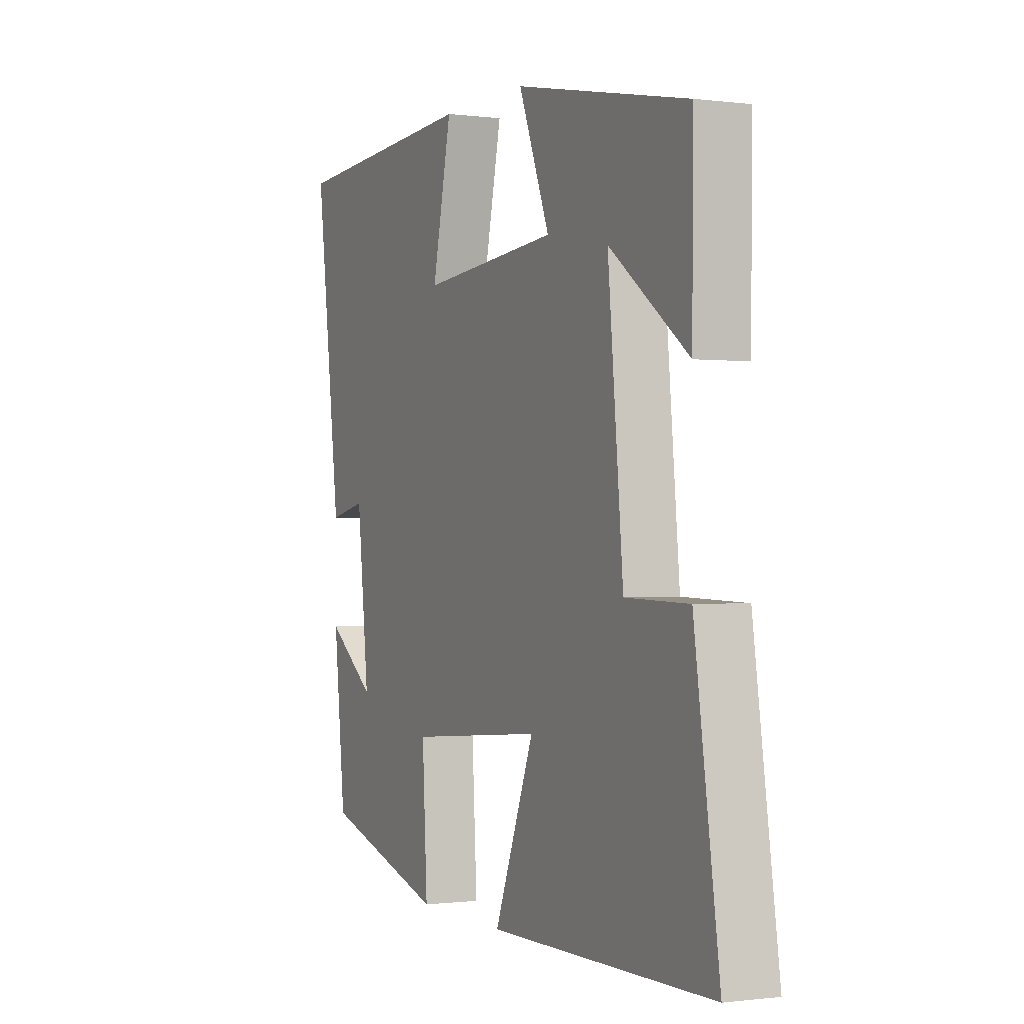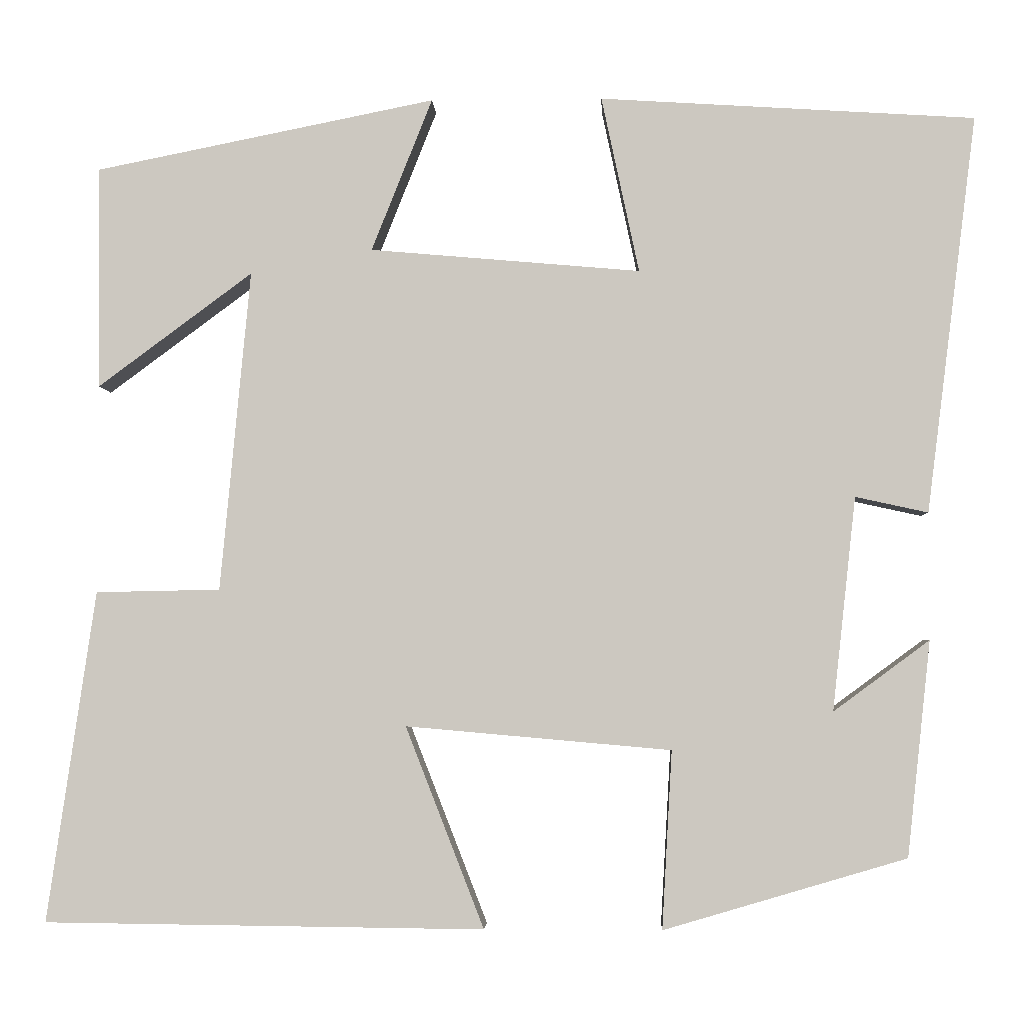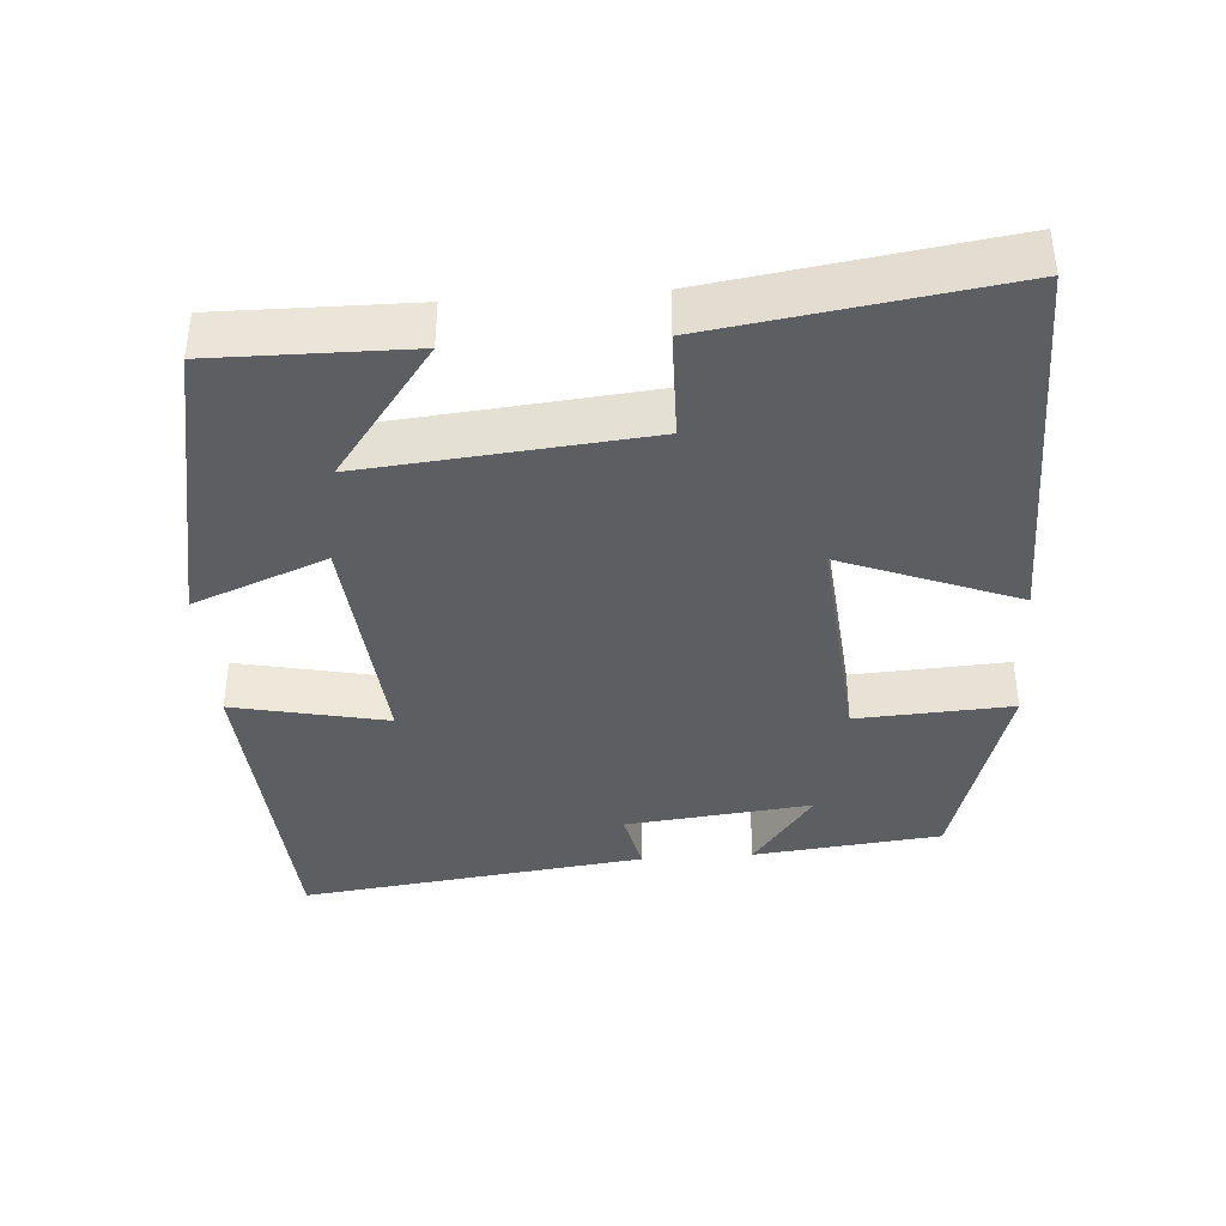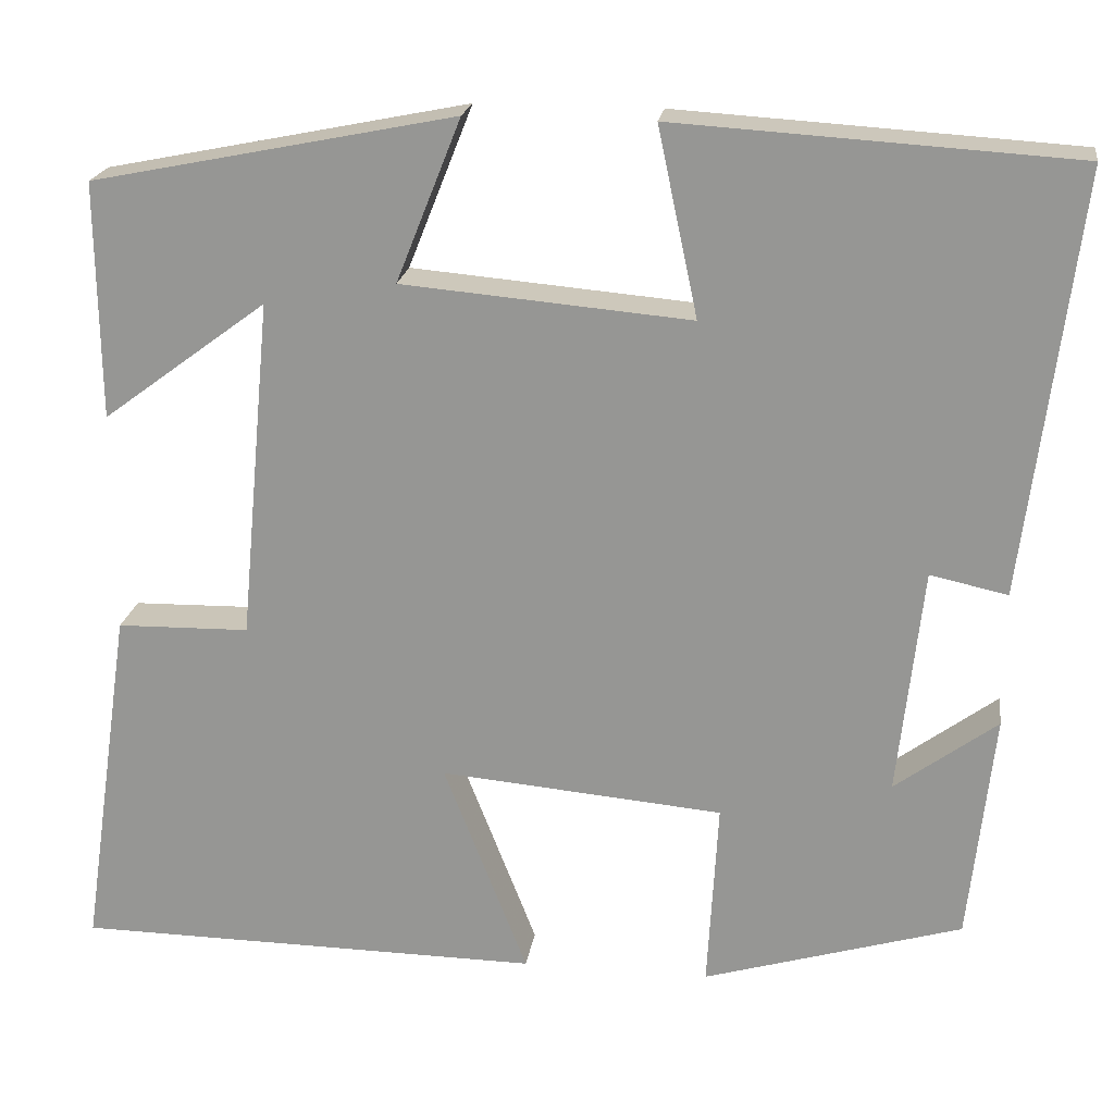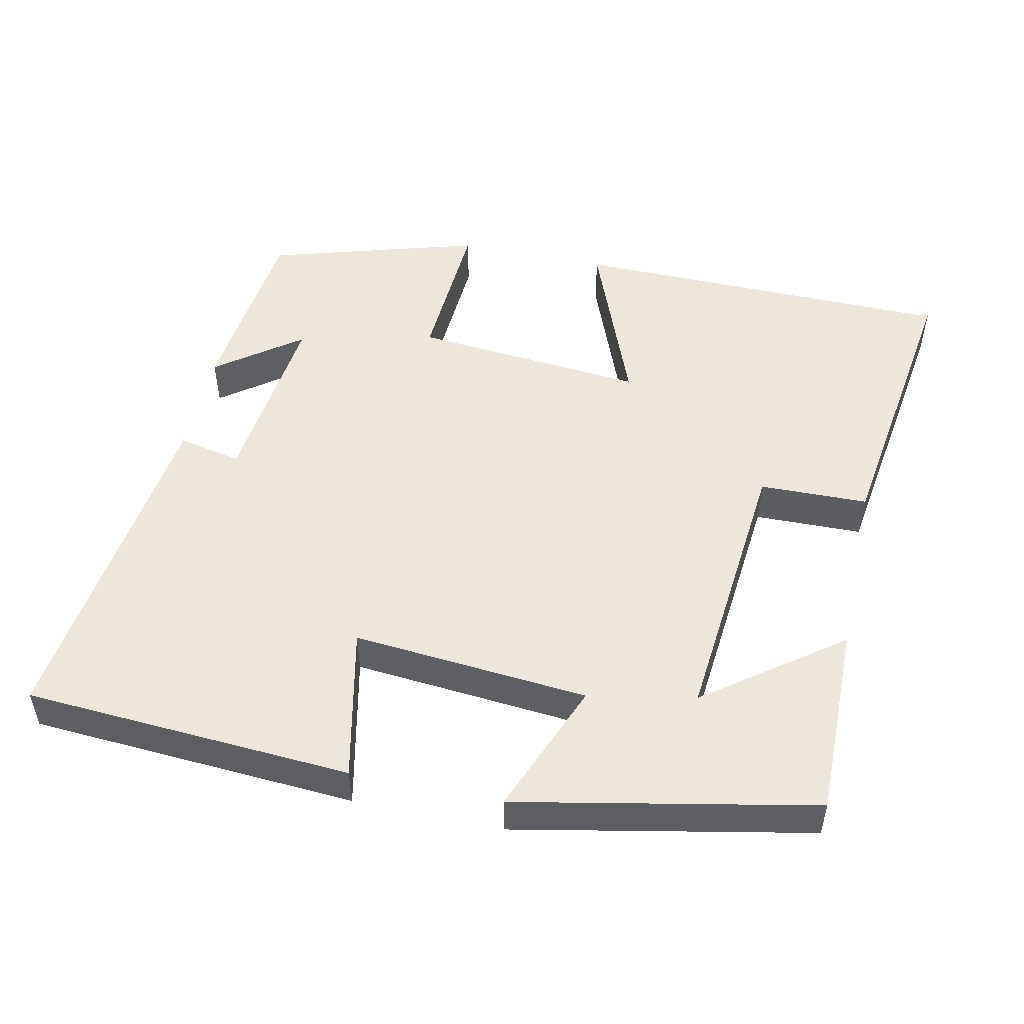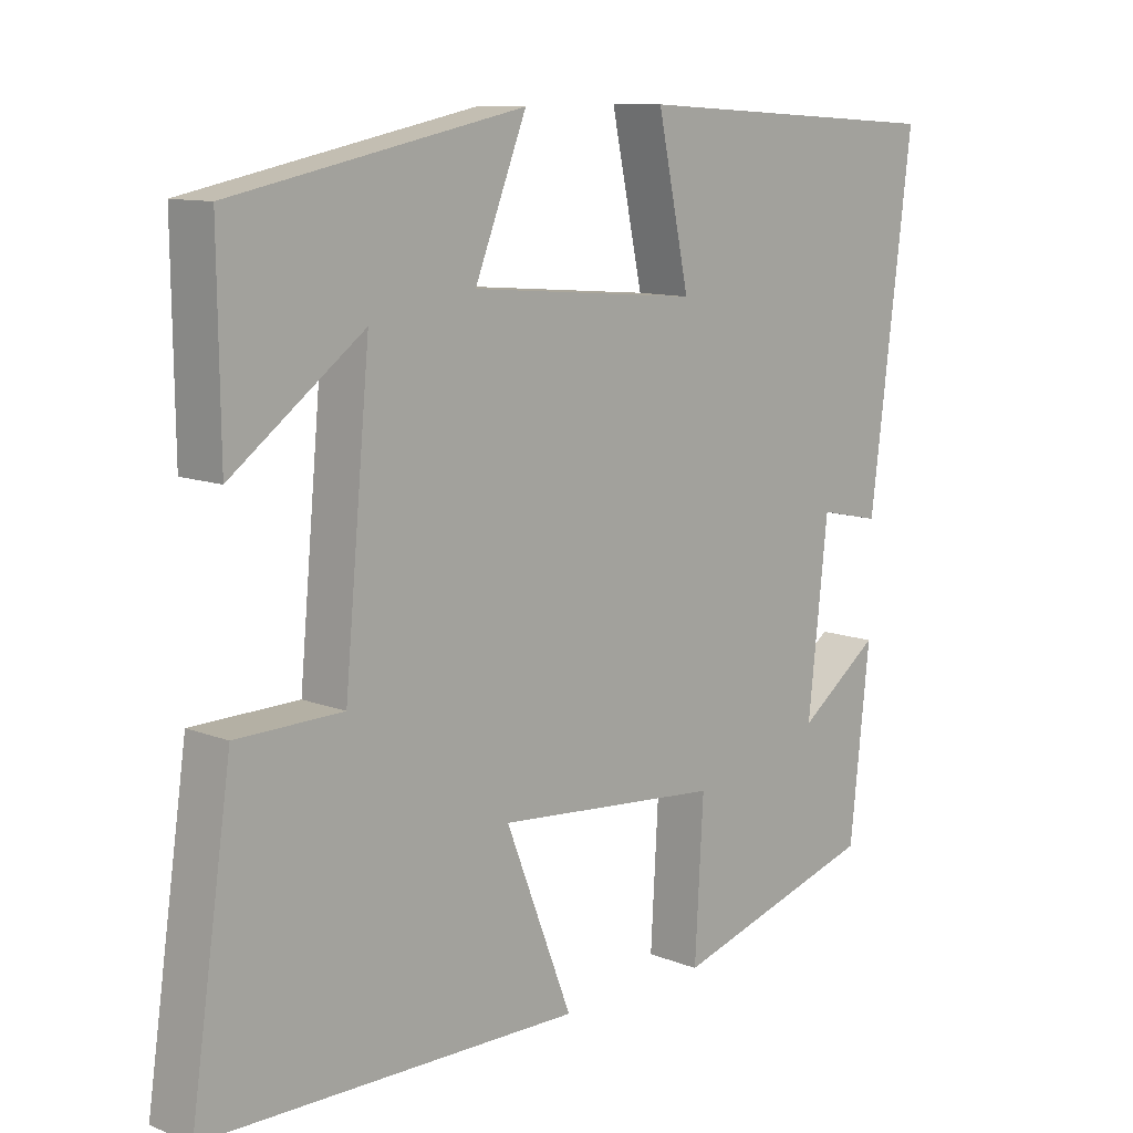
<metadata>
{"format":"obj","ext":"obj","renderer":"f3d","projection":"perspective","resolution":1024,"background":"white","views":[{"elev":-0.5,"azim":64.5,"up":"+Z"},{"elev":-3.4,"azim":-177.6,"up":"+Z"},{"elev":-38.7,"azim":94.1,"up":"+Y"},{"elev":20.7,"azim":-171.7,"up":"+Z"},{"elev":50.9,"azim":12.1,"up":"+Y"},{"elev":10.8,"azim":134.3,"up":"+Z"}]}
</metadata>
<code>
v 0.558 0.07 -0.494
v 0.031 0.07 -0.5
v 0.125 0.07 -0.259
v -0.193 0.07 -0.287
v -0.181 0.07 -0.5
v -0.472 0.07 -0.414
v -0.5 0.07 -0.156
v -0.385 0.07 -0.241
v -0.413 0.07 0.015
v -0.5 0.07 -0.004
v -0.56 0.07 0.472
v -0.111 0.07 0.5
v -0.156 0.07 0.289
v 0.168 0.07 0.317
v 0.095 0.07 0.5
v 0.503 0.07 0.418
v 0.5 0.07 0.152
v 0.315 0.07 0.289
v 0.351 0.07 -0.095
v 0.5 0.07 -0.098
v 0.558 0 -0.494
v 0.031 0 -0.5
v 0.125 0 -0.259
v -0.193 0 -0.287
v -0.181 0 -0.5
v -0.472 0 -0.414
v -0.5 0 -0.156
v -0.385 0 -0.241
v -0.413 0 0.015
v -0.5 0 -0.004
v -0.56 0 0.472
v -0.111 0 0.5
v -0.156 0 0.289
v 0.168 0 0.317
v 0.095 0 0.5
v 0.503 0 0.418
v 0.5 0 0.152
v 0.315 0 0.289
v 0.351 0 -0.095
v 0.5 0 -0.098
f 1 2 3
f 20 1 3
f 19 20 3
f 18 19 3 4
f 15 16 17 18
f 14 15 18
f 13 14 18 4
f 11 12 13
f 10 11 13
f 9 10 13
f 8 9 13 4
f 5 6 7 8
f 4 5 8
f 23 22 21
f 23 21 40
f 23 40 39
f 24 23 39 38
f 38 37 36 35
f 38 35 34
f 24 38 34 33
f 33 32 31
f 33 31 30
f 33 30 29
f 24 33 29 28
f 28 27 26 25
f 28 25 24
f 1 21 22 2
f 2 22 23 3
f 3 23 24 4
f 4 24 25 5
f 5 25 26 6
f 6 26 27 7
f 7 27 28 8
f 8 28 29 9
f 9 29 30 10
f 10 30 31 11
f 11 31 32 12
f 12 32 33 13
f 13 33 34 14
f 14 34 35 15
f 15 35 36 16
f 16 36 37 17
f 17 37 38 18
f 18 38 39 19
f 19 39 40 20
f 20 40 21 1

</code>
